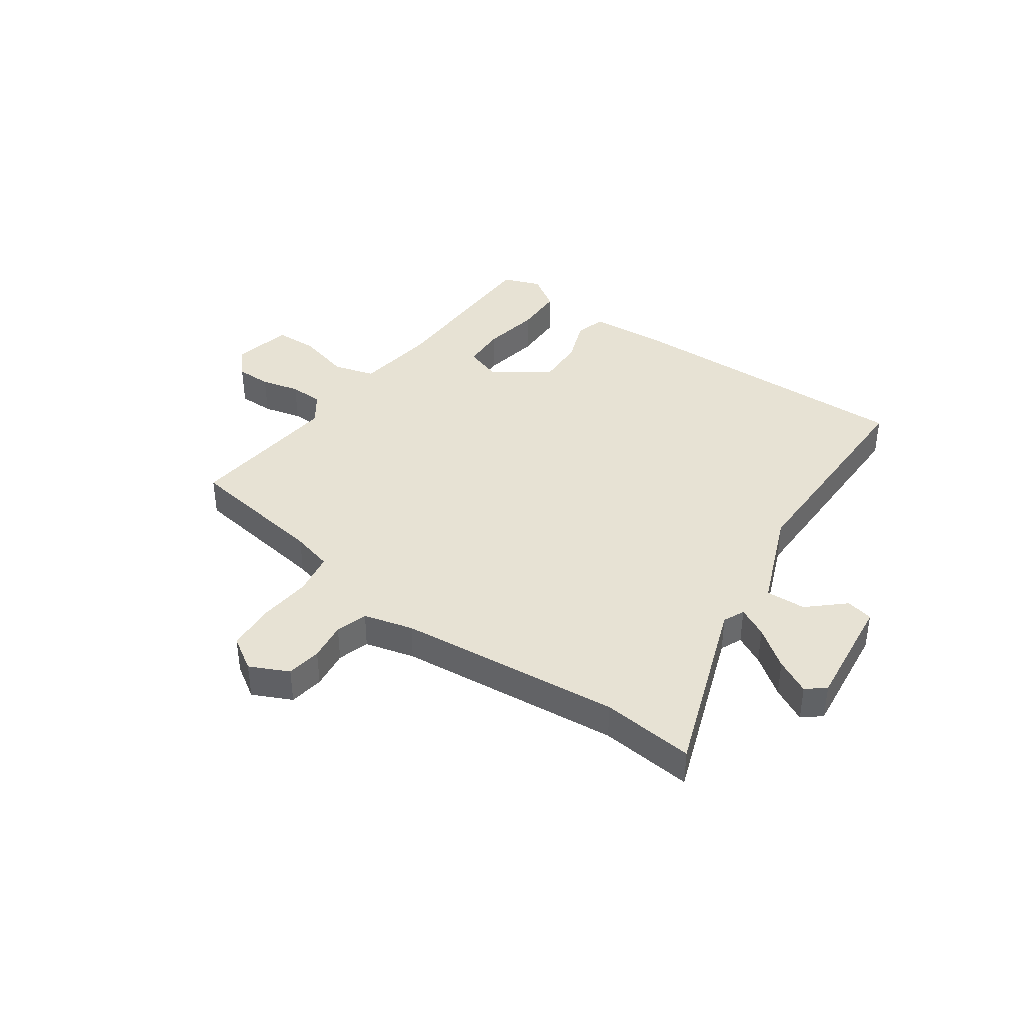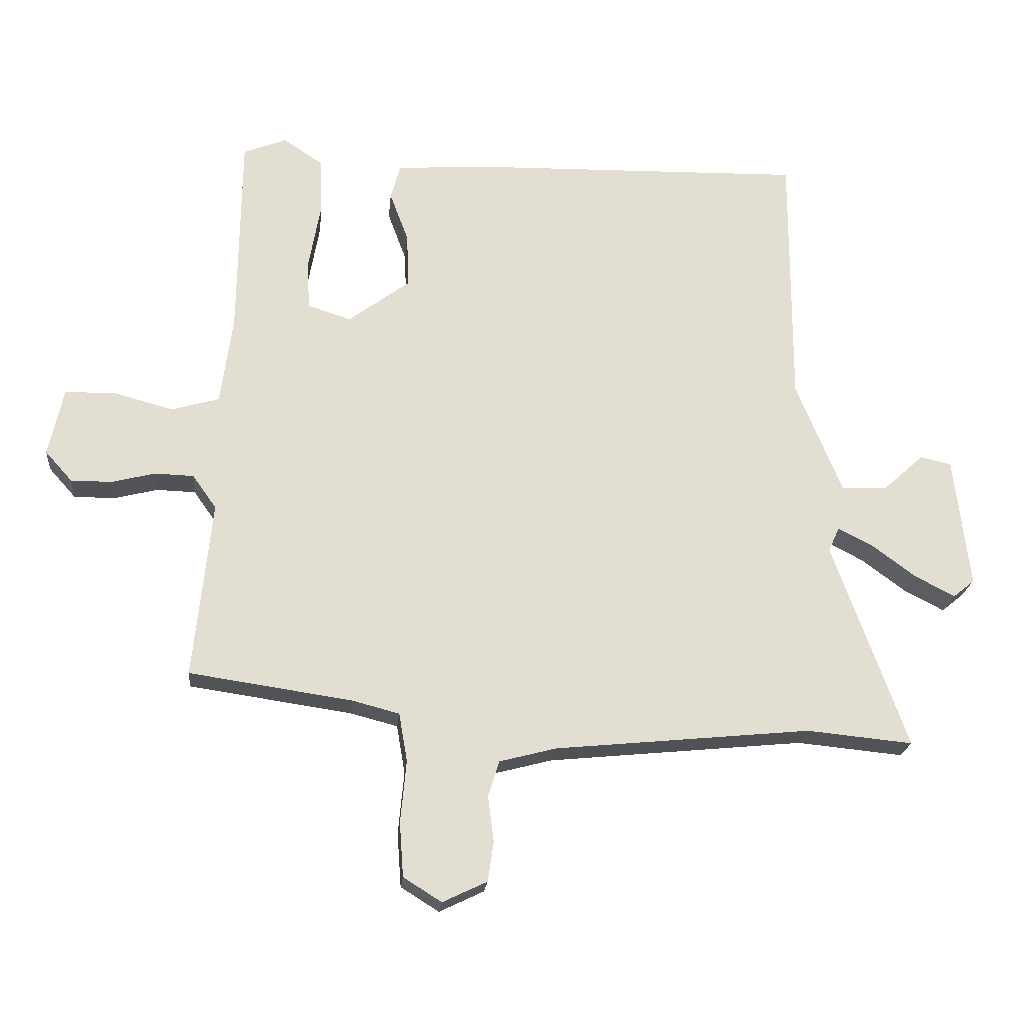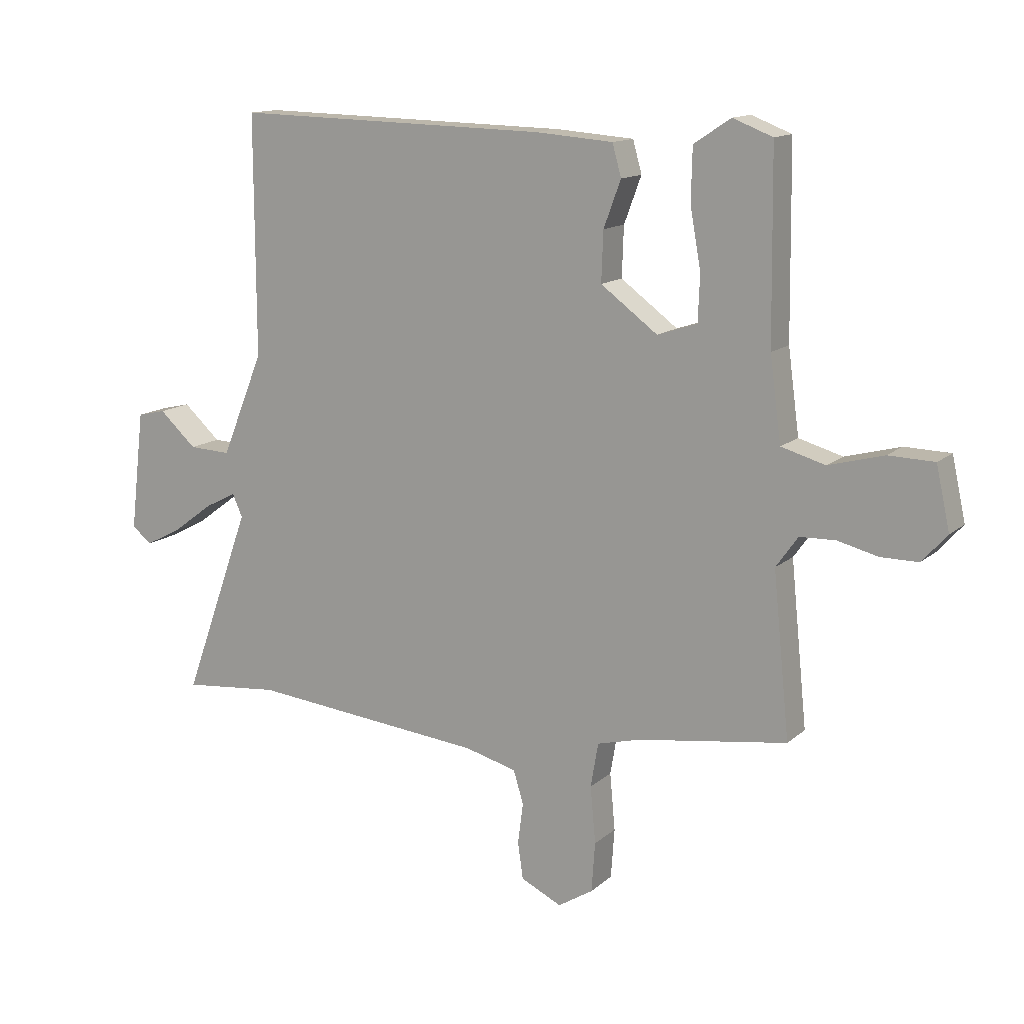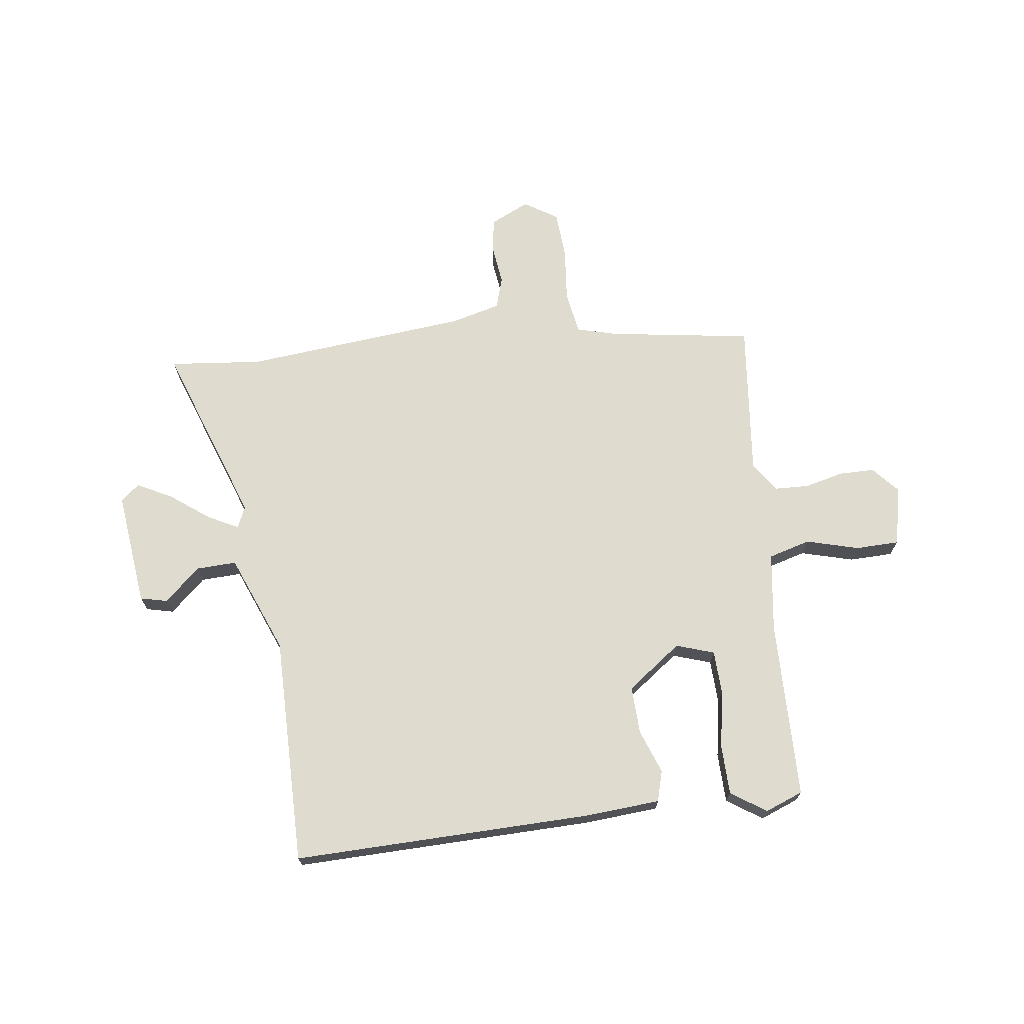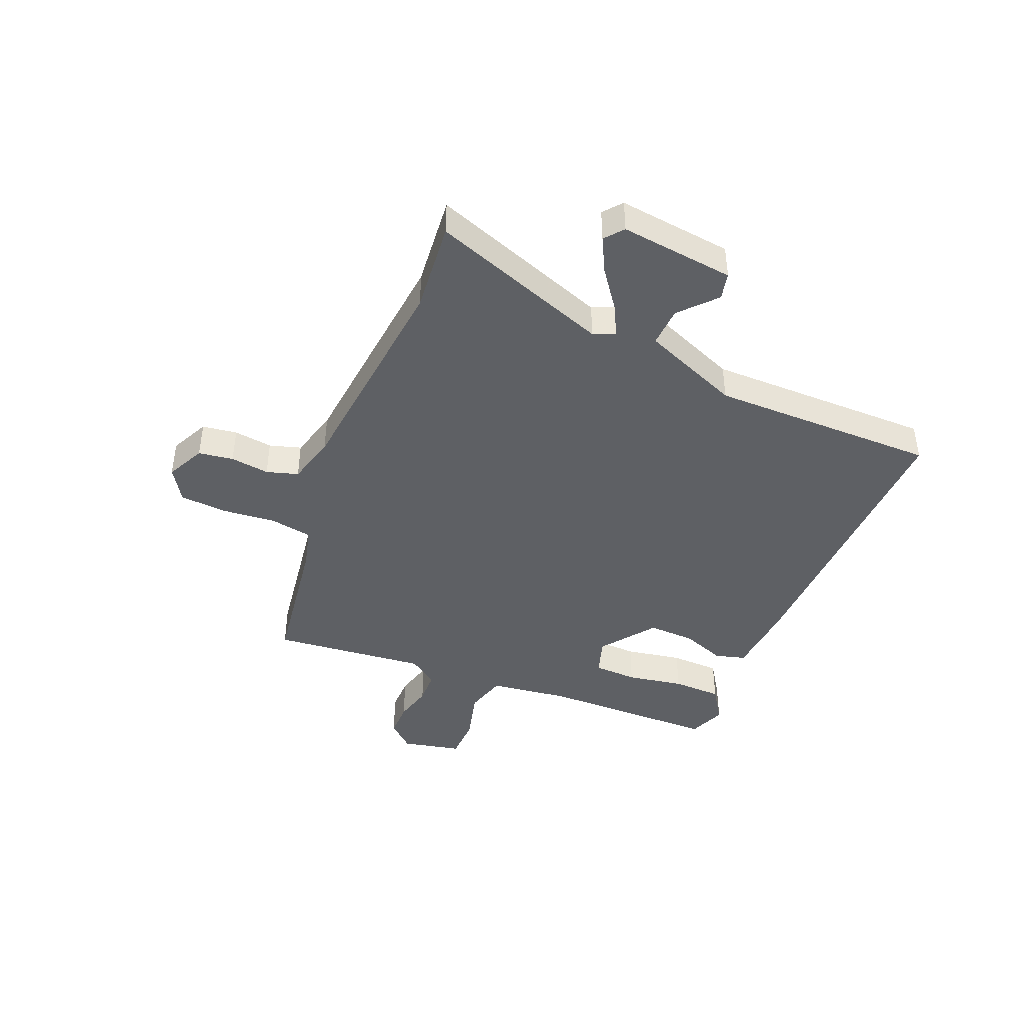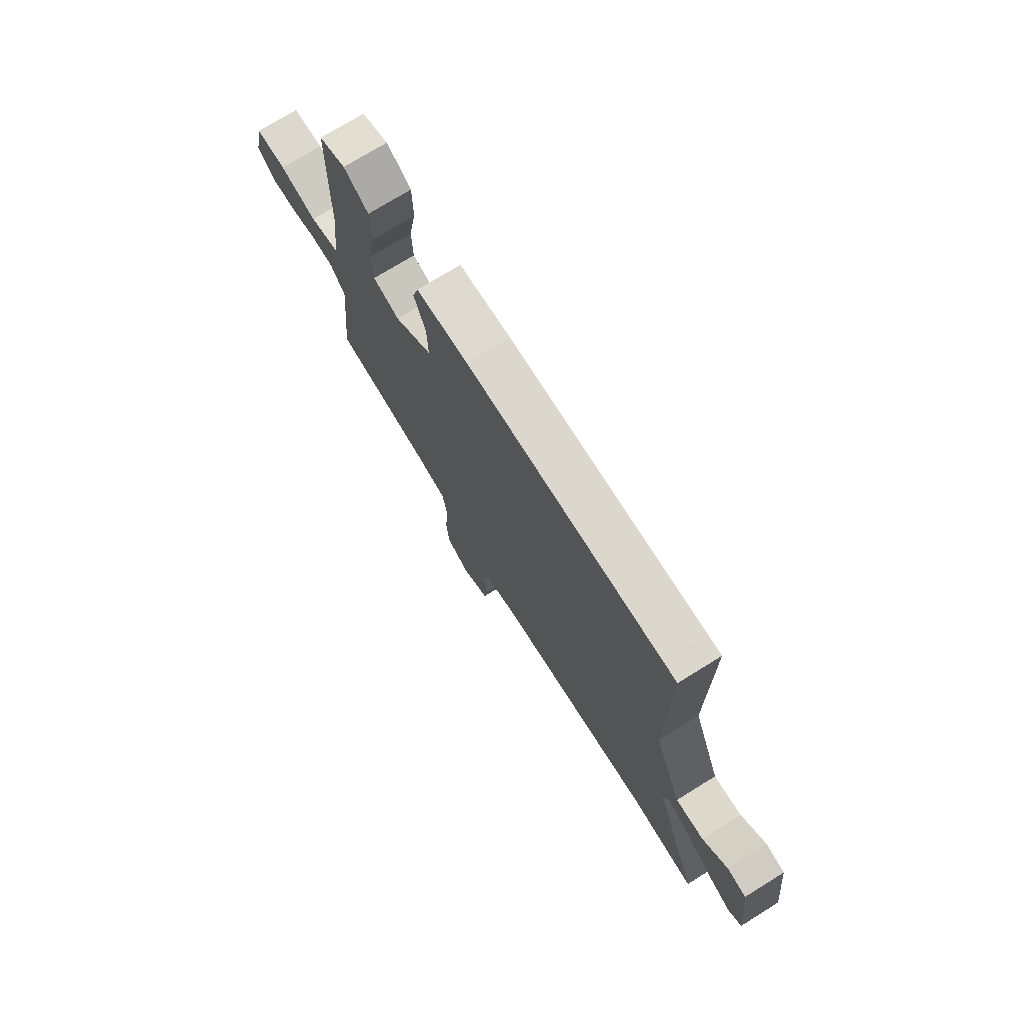
<metadata>
{"format":"obj","ext":"obj","renderer":"f3d","projection":"perspective","resolution":1024,"background":"white","views":[{"elev":39.8,"azim":-144.7,"up":"+Y"},{"elev":-21.3,"azim":174.6,"up":"+Z"},{"elev":13.5,"azim":29.2,"up":"+Z"},{"elev":70.3,"azim":-7.2,"up":"+Y"},{"elev":-42.8,"azim":-112.6,"up":"+Y"},{"elev":73.7,"azim":-121.8,"up":"+Z"}]}
</metadata>
<code>
v 0.455 0.07 0.488
v 0.459 0.07 0.173
v 0.478 0.07 0.032
v 0.552 0.07 0.011
v 0.645 0.07 0.036
v 0.722 0.07 0.034
v 0.745 0.07 -0.071
v 0.703 0.07 -0.118
v 0.64 0.07 -0.118
v 0.572 0.07 -0.101
v 0.512 0.07 -0.103
v 0.475 0.07 -0.155
v 0.503 0.07 -0.43
v 0.251 0.07 -0.467
v 0.178 0.07 -0.486
v 0.165 0.07 -0.561
v 0.174 0.07 -0.657
v 0.168 0.07 -0.741
v 0.109 0.07 -0.778
v 0.04 0.07 -0.745
v 0.031 0.07 -0.683
v 0.04 0.07 -0.614
v 0.023 0.07 -0.558
v -0.065 0.07 -0.535
v -0.462 0.07 -0.496
v -0.626 0.07 -0.512
v -0.511 0.07 -0.193
v -0.528 0.07 -0.155
v -0.581 0.07 -0.182
v -0.65 0.07 -0.233
v -0.712 0.07 -0.265
v -0.745 0.07 -0.238
v -0.721 0.07 -0.035
v -0.673 0.07 -0.024
v -0.61 0.07 -0.081
v -0.539 0.07 -0.084
v -0.468 0.07 0.09
v -0.469 0.07 0.493
v 0.062 0.07 0.481
v 0.193 0.07 0.471
v 0.208 0.07 0.417
v 0.179 0.07 0.339
v 0.176 0.07 0.255
v 0.272 0.07 0.184
v 0.339 0.07 0.206
v 0.342 0.07 0.284
v 0.324 0.07 0.385
v 0.326 0.07 0.473
v 0.388 0.07 0.514
v 0.455 0 0.488
v 0.459 0 0.173
v 0.478 0 0.032
v 0.552 0 0.011
v 0.645 0 0.036
v 0.722 0 0.034
v 0.745 0 -0.071
v 0.703 0 -0.118
v 0.64 0 -0.118
v 0.572 0 -0.101
v 0.512 0 -0.103
v 0.475 0 -0.155
v 0.503 0 -0.43
v 0.251 0 -0.467
v 0.178 0 -0.486
v 0.165 0 -0.561
v 0.174 0 -0.657
v 0.168 0 -0.741
v 0.109 0 -0.778
v 0.04 0 -0.745
v 0.031 0 -0.683
v 0.04 0 -0.614
v 0.023 0 -0.558
v -0.065 0 -0.535
v -0.462 0 -0.496
v -0.626 0 -0.512
v -0.511 0 -0.193
v -0.528 0 -0.155
v -0.581 0 -0.182
v -0.65 0 -0.233
v -0.712 0 -0.265
v -0.745 0 -0.238
v -0.721 0 -0.035
v -0.673 0 -0.024
v -0.61 0 -0.081
v -0.539 0 -0.084
v -0.468 0 0.09
v -0.469 0 0.493
v 0.062 0 0.481
v 0.193 0 0.471
v 0.208 0 0.417
v 0.179 0 0.339
v 0.176 0 0.255
v 0.272 0 0.184
v 0.339 0 0.206
v 0.342 0 0.284
v 0.324 0 0.385
v 0.326 0 0.473
v 0.388 0 0.514
f 49 1 2
f 48 49 2
f 47 48 2
f 46 47 2
f 45 46 2 3
f 44 45 3
f 40 41 42
f 39 40 42
f 38 39 42
f 37 38 42
f 36 37 42 43
f 33 34 35
f 32 33 35
f 31 32 35
f 30 31 35
f 29 30 35
f 28 29 35 36
f 36 43 44
f 28 36 44
f 27 28 44
f 20 21 22
f 19 20 22
f 18 19 22
f 17 18 22
f 16 17 22
f 15 16 22 23
f 12 13 14
f 11 12 14 15
f 8 9 10
f 7 8 10
f 6 7 10
f 5 6 10
f 4 5 10
f 3 4 10 11
f 44 3 11
f 27 44 11
f 26 27 11
f 25 26 11
f 24 25 11 15
f 15 23 24
f 51 50 98
f 51 98 97
f 51 97 96
f 51 96 95
f 52 51 95 94
f 52 94 93
f 91 90 89
f 91 89 88
f 91 88 87
f 91 87 86
f 92 91 86 85
f 84 83 82
f 84 82 81
f 84 81 80
f 84 80 79
f 84 79 78
f 85 84 78 77
f 93 92 85
f 93 85 77
f 93 77 76
f 71 70 69
f 71 69 68
f 71 68 67
f 71 67 66
f 71 66 65
f 72 71 65 64
f 63 62 61
f 64 63 61 60
f 59 58 57
f 59 57 56
f 59 56 55
f 59 55 54
f 59 54 53
f 60 59 53 52
f 60 52 93
f 60 93 76
f 60 76 75
f 60 75 74
f 64 60 74 73
f 73 72 64
f 1 50 51 2
f 2 51 52 3
f 3 52 53 4
f 4 53 54 5
f 5 54 55 6
f 6 55 56 7
f 7 56 57 8
f 8 57 58 9
f 9 58 59 10
f 10 59 60 11
f 11 60 61 12
f 12 61 62 13
f 13 62 63 14
f 14 63 64 15
f 15 64 65 16
f 16 65 66 17
f 17 66 67 18
f 18 67 68 19
f 19 68 69 20
f 20 69 70 21
f 21 70 71 22
f 22 71 72 23
f 23 72 73 24
f 24 73 74 25
f 25 74 75 26
f 26 75 76 27
f 27 76 77 28
f 28 77 78 29
f 29 78 79 30
f 30 79 80 31
f 31 80 81 32
f 32 81 82 33
f 33 82 83 34
f 34 83 84 35
f 35 84 85 36
f 36 85 86 37
f 37 86 87 38
f 38 87 88 39
f 39 88 89 40
f 40 89 90 41
f 41 90 91 42
f 42 91 92 43
f 43 92 93 44
f 44 93 94 45
f 45 94 95 46
f 46 95 96 47
f 47 96 97 48
f 48 97 98 49
f 49 98 50 1

</code>
